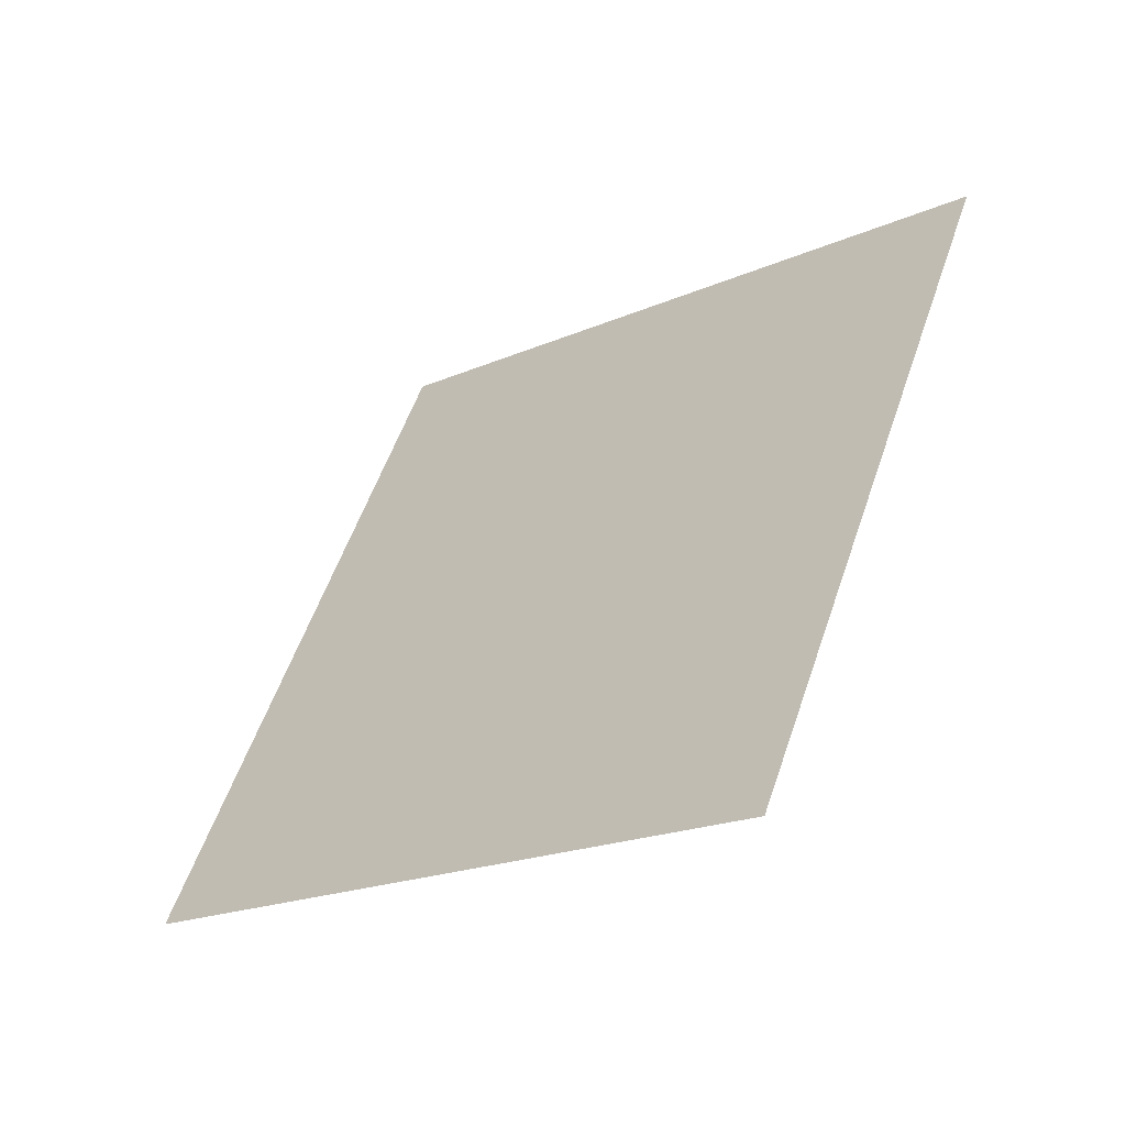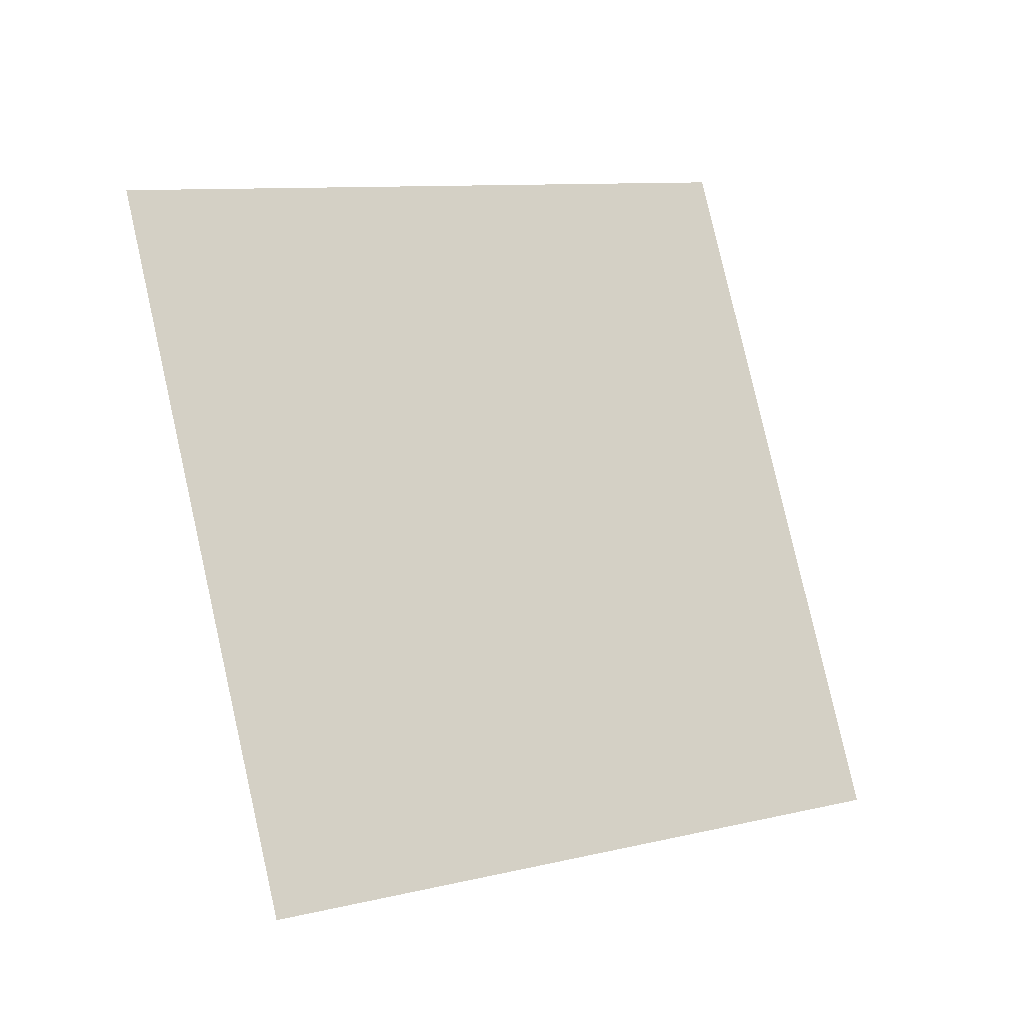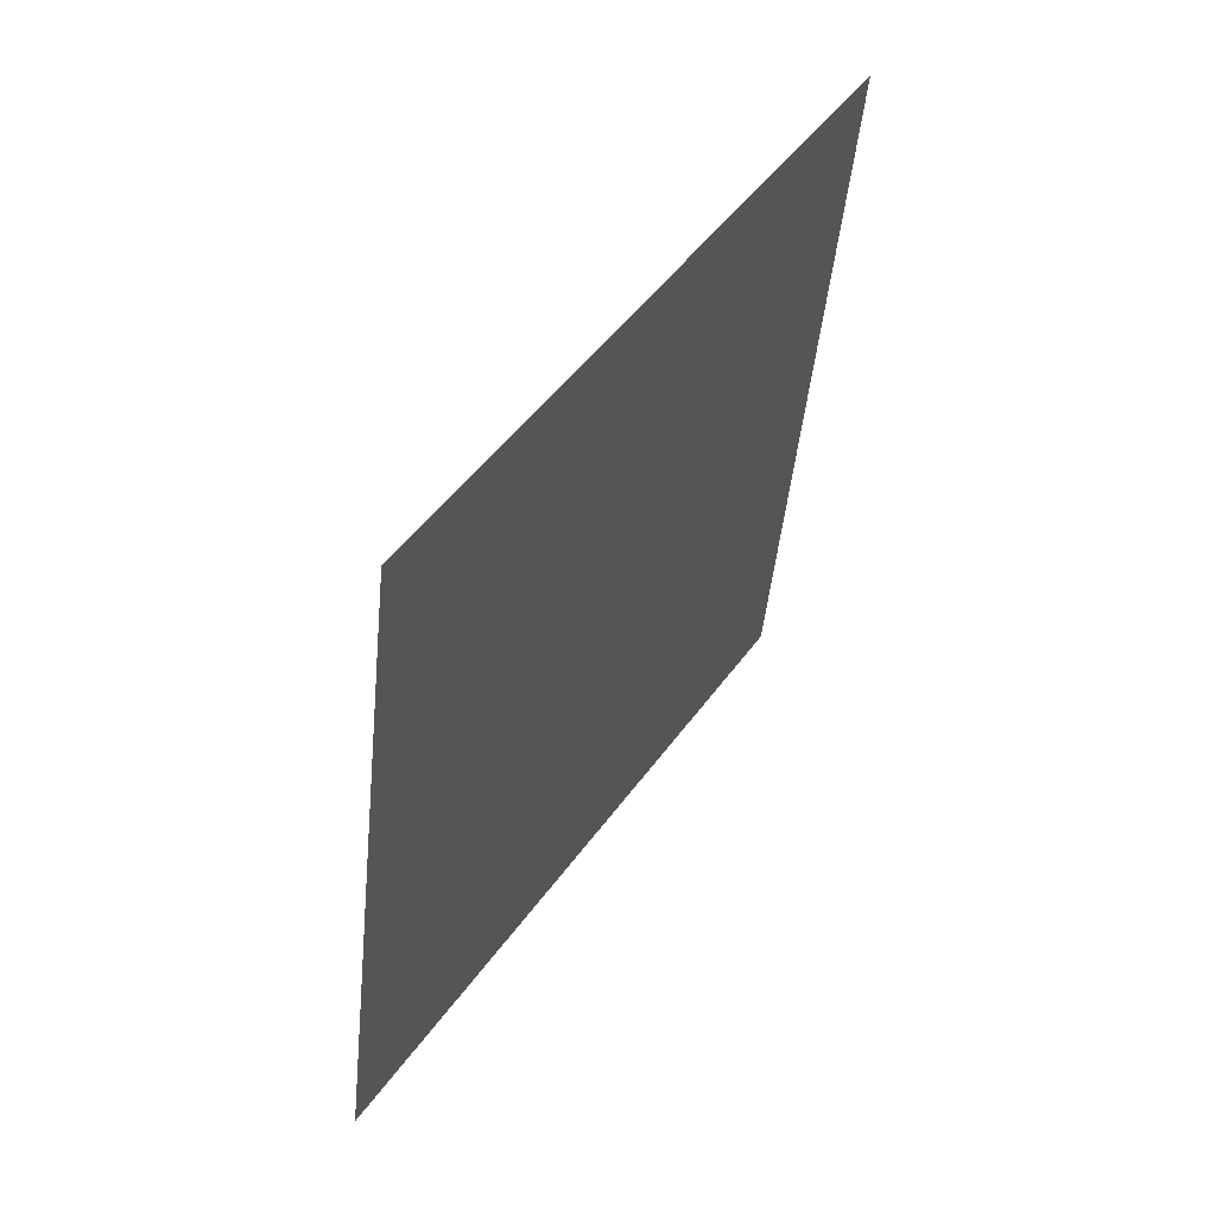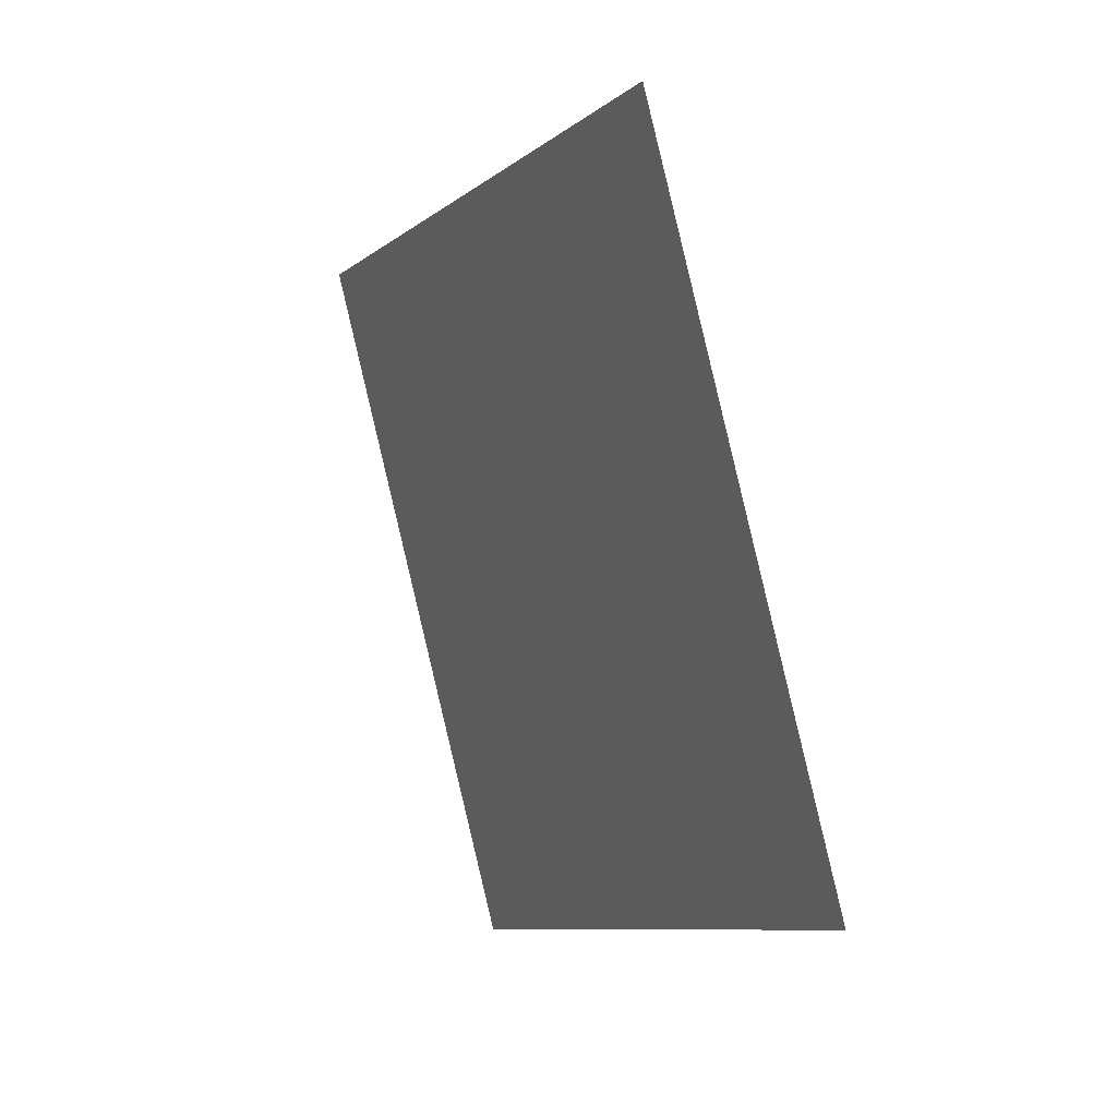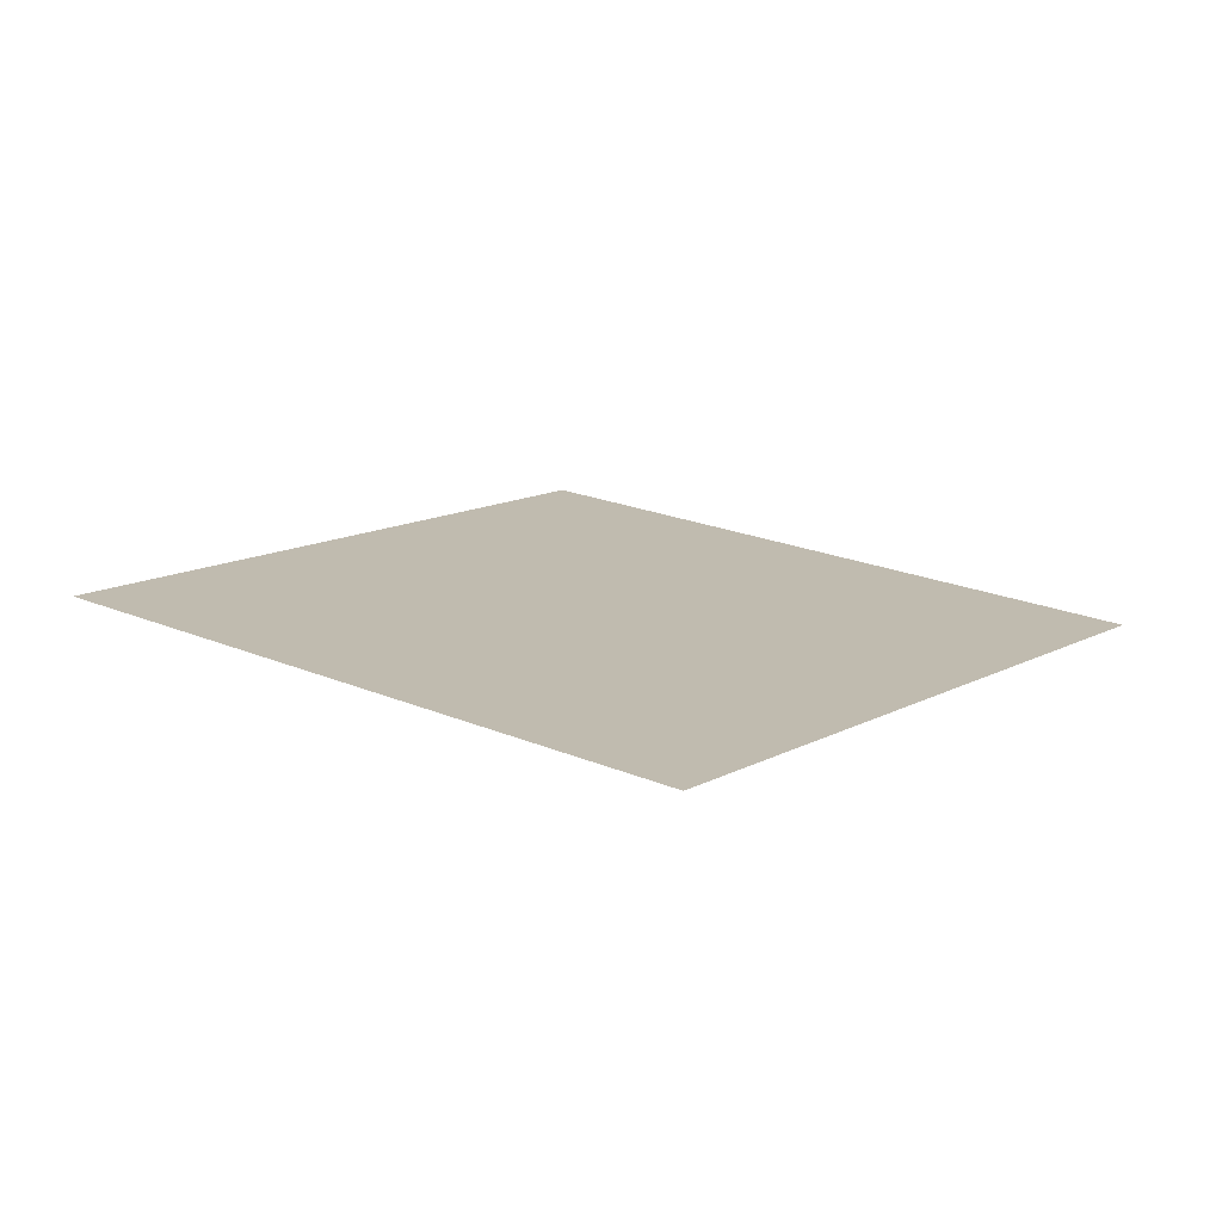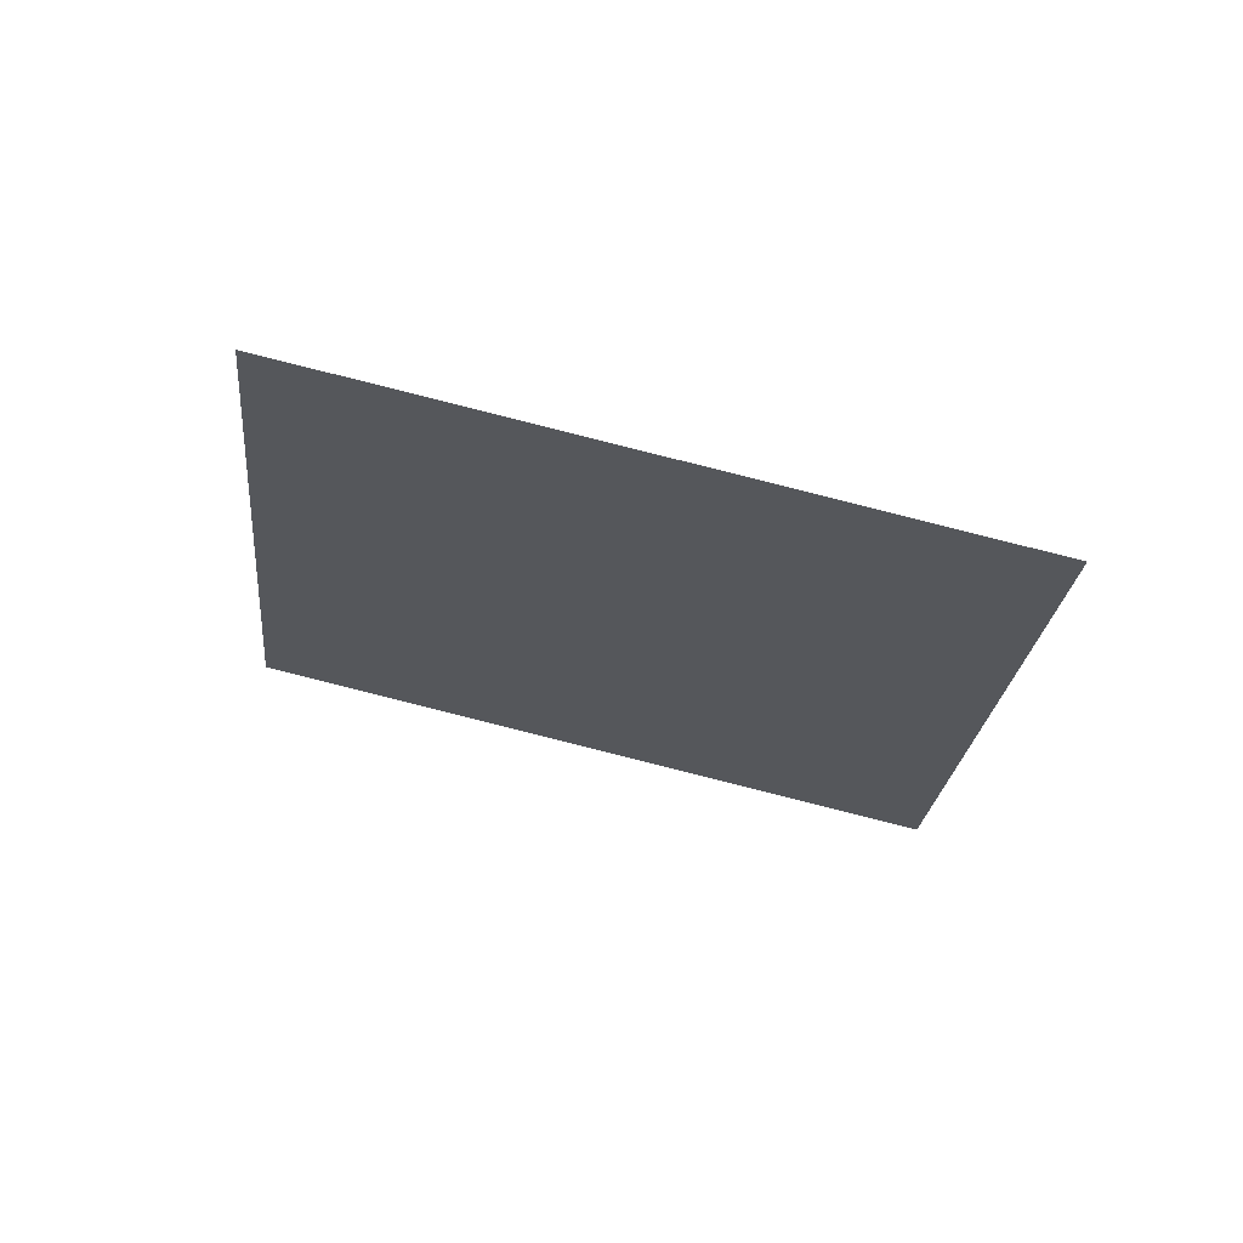
<metadata>
{"format":"obj","ext":"obj","renderer":"f3d","projection":"perspective","resolution":1024,"background":"white","views":[{"elev":-45.4,"azim":51.5,"up":"+Z"},{"elev":-24.8,"azim":162.9,"up":"+Z"},{"elev":66.0,"azim":-43.3,"up":"+Z"},{"elev":12.3,"azim":-103.9,"up":"+Z"},{"elev":0.5,"azim":-124.1,"up":"+Y"},{"elev":-32.0,"azim":-168.6,"up":"+Y"}]}
</metadata>
<code>
o Plane
v -2.195 6.198 1.697
v -2.193 6.199 1.705
v -2.204 6.196 1.7
v -2.201 6.197 1.708
f 2 1 3
f 2 3 4

</code>
